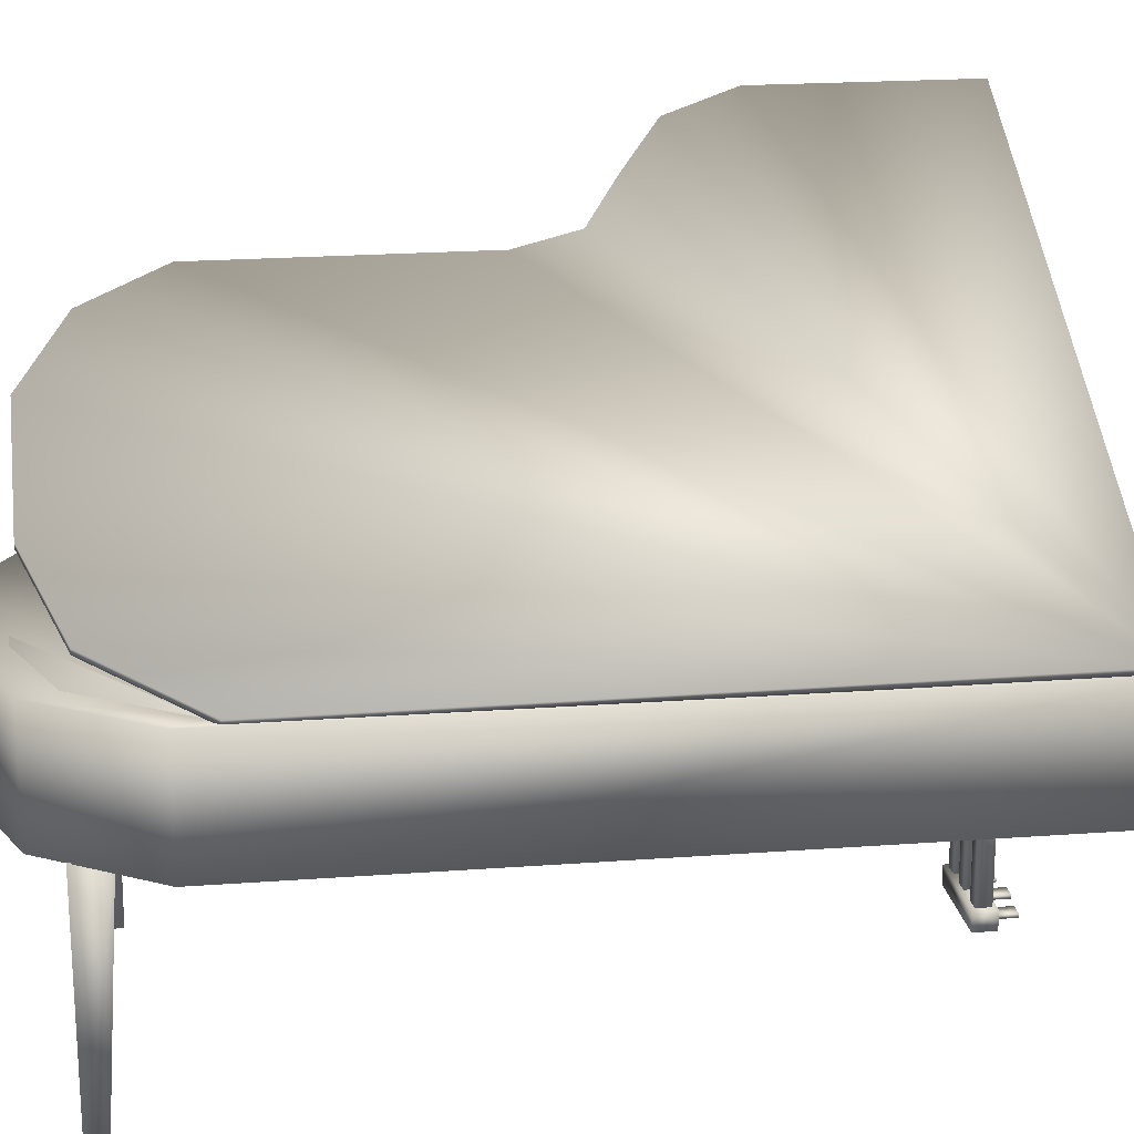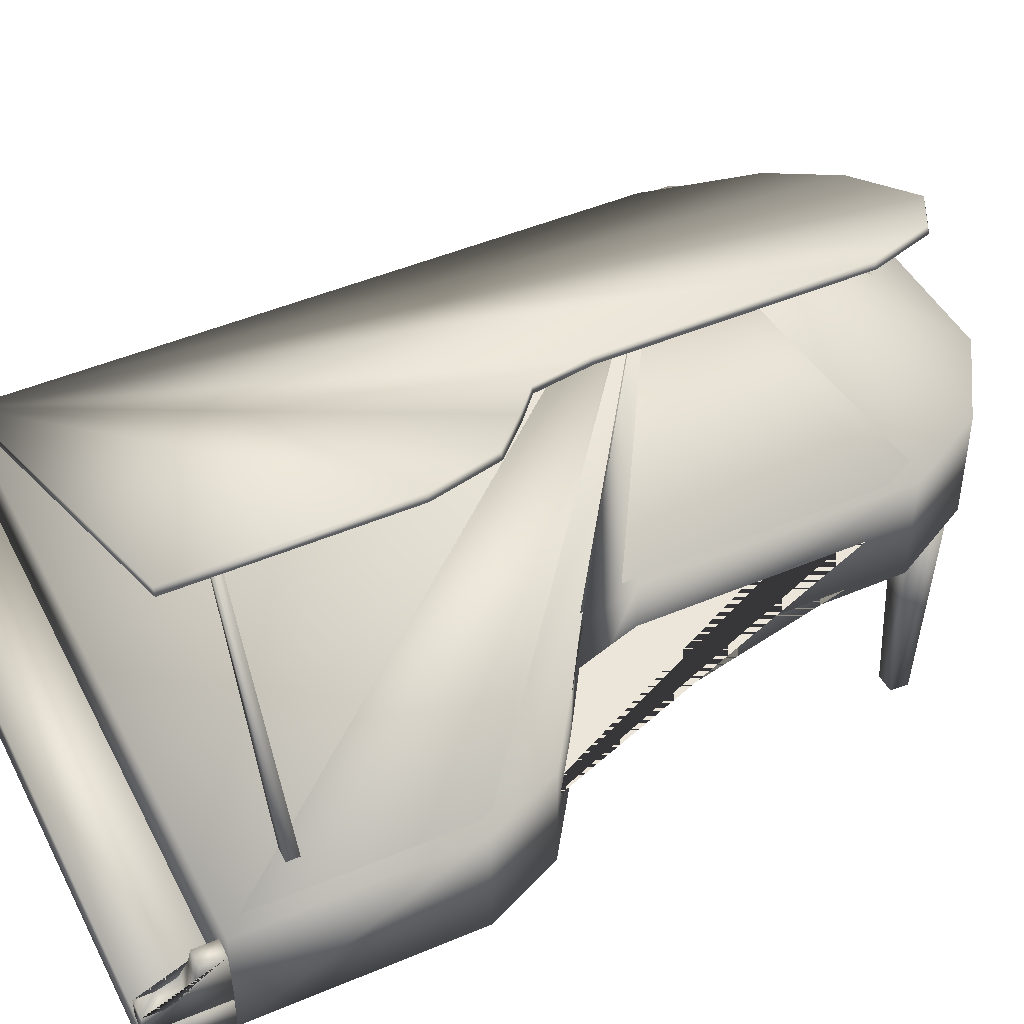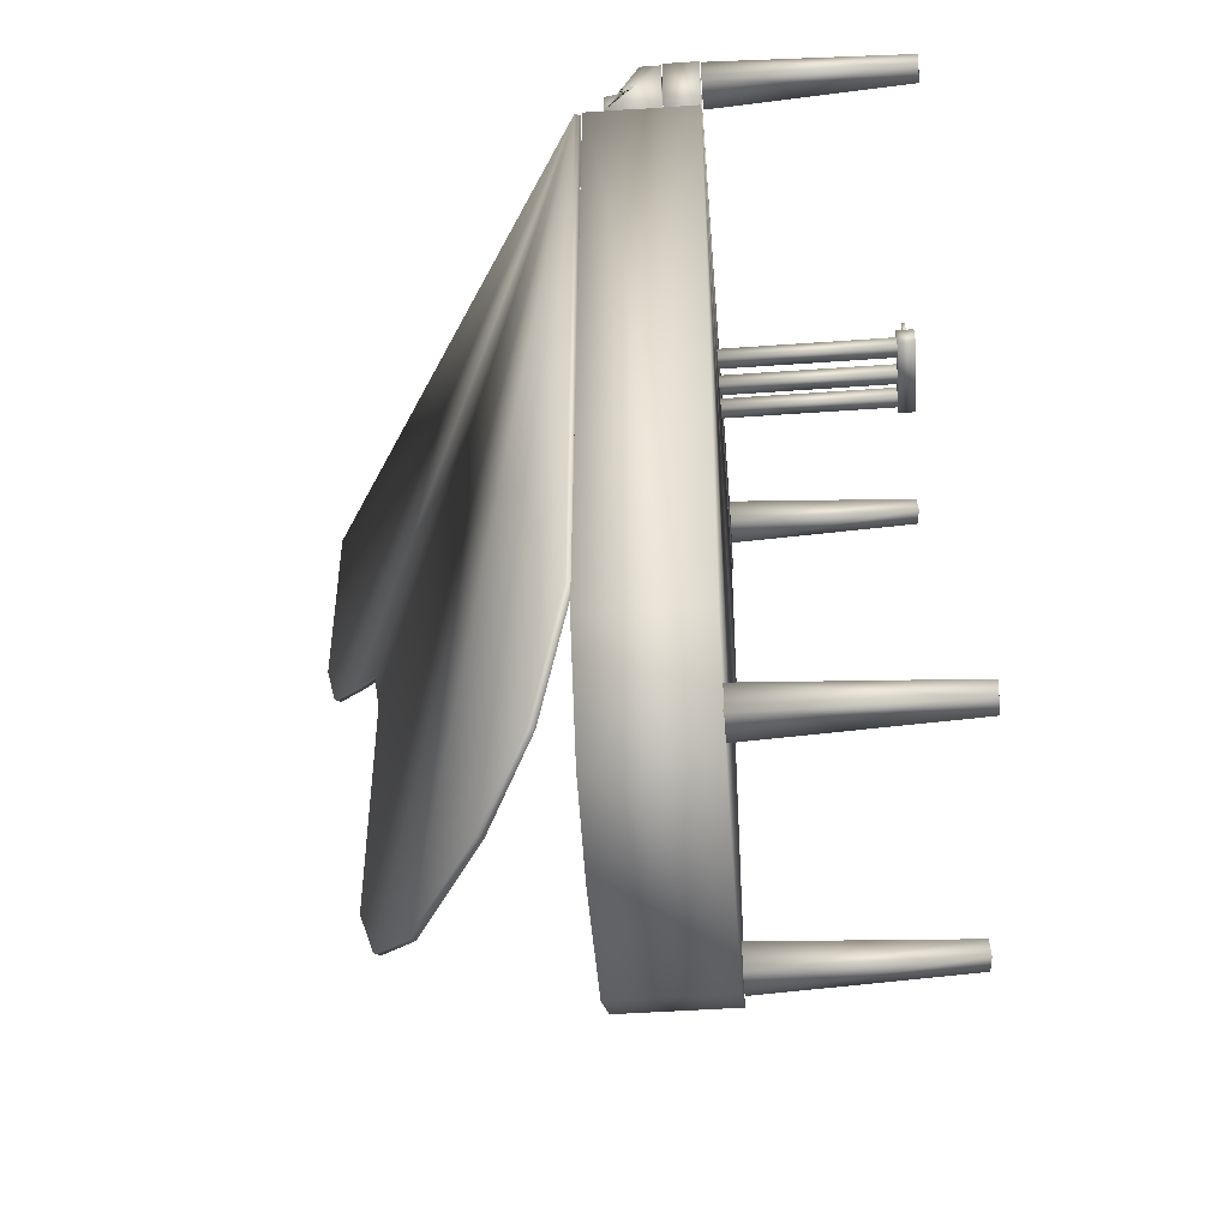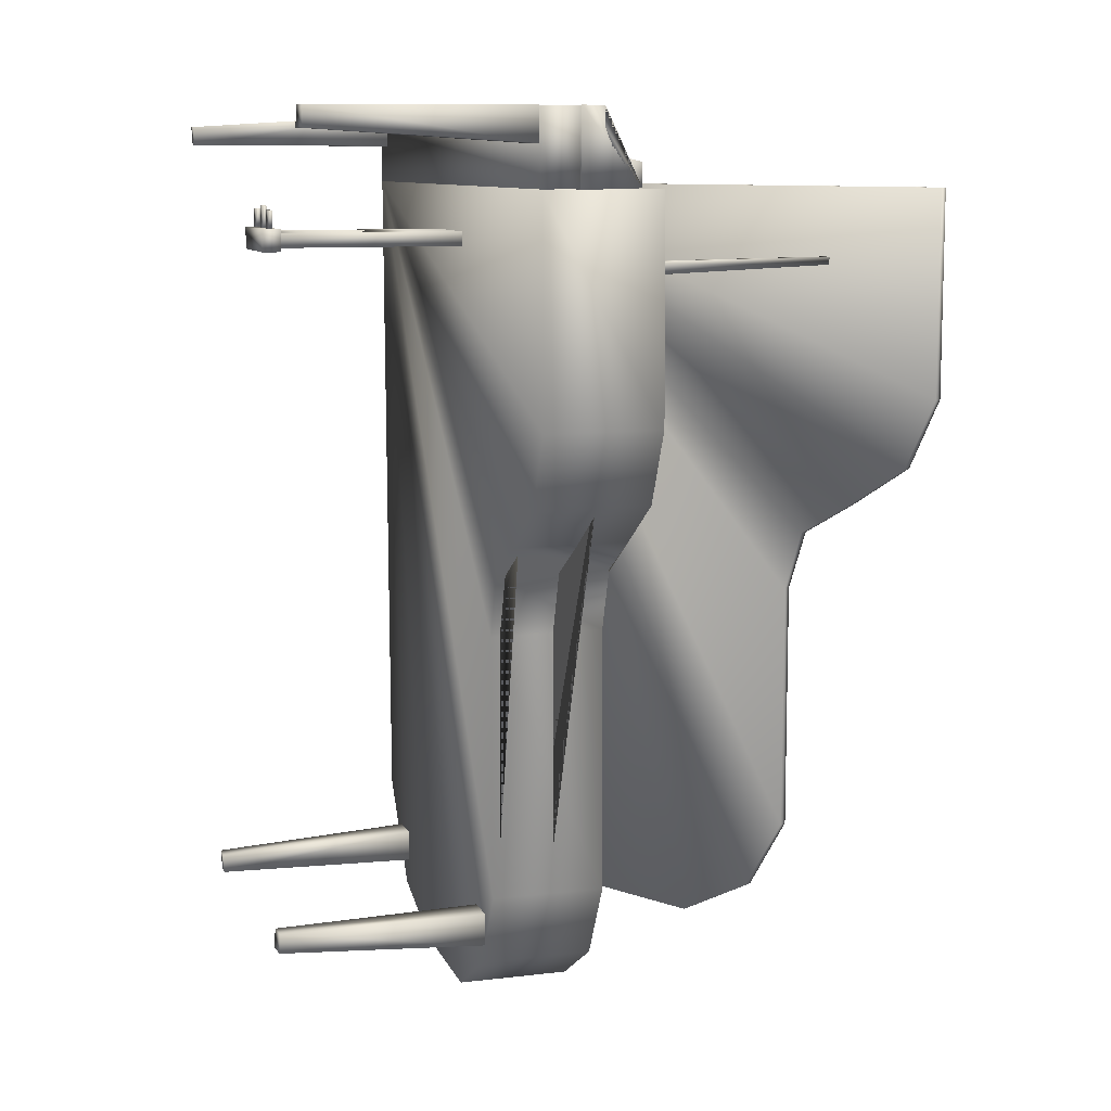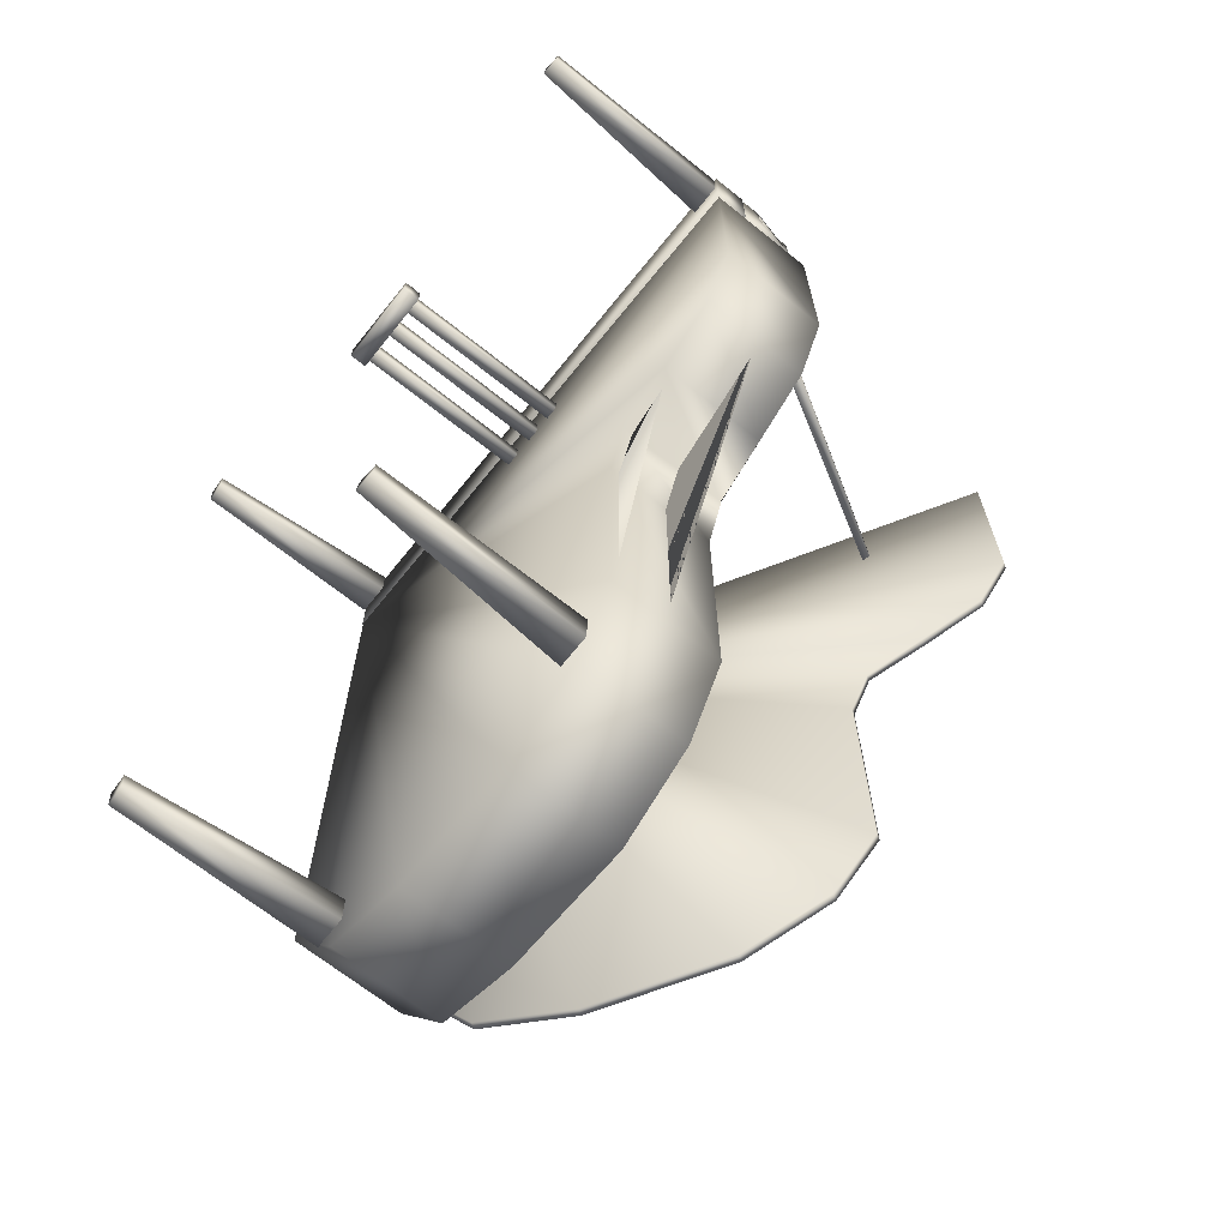
<metadata>
{"format":"obj","ext":"obj","renderer":"f3d","projection":"perspective","resolution":1024,"background":"white","views":[{"elev":19.4,"azim":-98.5,"up":"+Y"},{"elev":47.0,"azim":64.4,"up":"+Y"},{"elev":-45.9,"azim":-85.3,"up":"+Z"},{"elev":9.7,"azim":72.8,"up":"+Z"},{"elev":-67.3,"azim":51.3,"up":"+Z"}]}
</metadata>
<code>
v 0.025 0.2862 0.8984
v 0.025 0.2862 0.9745
v 0.6679 0.2862 0.9745
v 0.6679 0.2862 0.8984
v 0.025 0.2482 0.9745
v 0.6679 0.2482 0.9745
v 0.6679 0.2482 0.8984
v 0.025 0.2482 0.8984
v 0.6667 0.2508 0.6721
v 0.6308 0.251 0.5943
v 0.6308 0.3709 0.5949
v 0.6661 0.3709 0.6726
v 0.5626 0.2511 0.548
v 0.5626 0.3709 0.5485
v 0.5005 0.2511 0.5091
v 0.5005 0.3715 0.5097
v 0.4798 0.2513 0.4425
v 0.4792 0.3715 0.4431
v 0.4792 0.2525 0.1635
v 0.4792 0.3726 0.1635
v 0.4324 0.2528 0.07826
v 0.4324 0.3732 0.07826
v 0.3435 0.2528 0.025
v 0.3435 0.3732 0.025
v 0.1986 0.2524 0.03033
v 0.198 0.3726 0.03033
v 0.09819 0.2519 0.06761
v 0.09758 0.372 0.06761
v 0.02698 0.2513 0.1741
v 0.02637 0.3715 0.1741
v 0.02759 0.2481 0.8979
v 0.02698 0.368 0.8983
v 0.6667 0.2497 0.8974
v 0.6661 0.3697 0.8979
v 0.04159 0.3715 0.2008
v 0.1085 0.372 0.09956
v 0.2041 0.3726 0.06228
v 0.3423 0.3726 0.06228
v 0.4263 0.3726 0.1102
v 0.4713 0.3726 0.1901
v 0.4713 0.3715 0.4553
v 0.4914 0.3709 0.5187
v 0.5504 0.3709 0.5555
v 0.615 0.3709 0.5997
v 0.6484 0.3709 0.6737
v 0.6484 0.3697 0.8876
v 0.04159 0.368 0.8878
v 0.615 0.2608 0.5997
v 0.6484 0.2608 0.6737
v 0.5504 0.2608 0.5555
v 0.4914 0.2608 0.5187
v 0.4713 0.2608 0.4553
v 0.4713 0.2608 0.1901
v 0.4263 0.2608 0.1102
v 0.3423 0.2608 0.06228
v 0.2041 0.2608 0.06228
v 0.1085 0.2608 0.09956
v 0.04159 0.2608 0.2008
v 0.04159 0.2608 0.8878
v 0.6484 0.2608 0.8876
v 0.6484 0.3178 0.6737
v 0.615 0.3178 0.5997
v 0.5504 0.3178 0.5555
v 0.4914 0.3178 0.5187
v 0.4713 0.3178 0.4553
v 0.4713 0.3178 0.1901
v 0.4263 0.3178 0.1102
v 0.3423 0.3178 0.06228
v 0.2041 0.3178 0.06228
v 0.1085 0.3178 0.09956
v 0.04159 0.3178 0.2008
v 0.04159 0.3178 0.8878
v 0.6484 0.3178 0.8876
v 0.6476 0.3471 0.8991
v 0.6476 0.3472 0.9232
v 0.6476 0.3326 0.9265
v 0.6476 0.3178 0.9362
v 0.6476 0.3105 0.9557
v 0.6475 0.3106 0.9748
v 0.6476 0.2884 0.9749
v 0.6477 0.2881 0.8977
v 0.6666 0.3472 0.8991
v 0.6666 0.3473 0.9233
v 0.6666 0.3326 0.9266
v 0.6666 0.3178 0.9362
v 0.6666 0.3106 0.9557
v 0.6666 0.3106 0.9749
v 0.6666 0.2884 0.975
v 0.6668 0.2881 0.8977
v 0.6483 0.3169 0.8296
v 0.4726 0.6228 0.8242
v 0.4641 0.6203 0.8242
v 0.6363 0.3098 0.8297
v 0.4651 0.6186 0.8161
v 0.6362 0.31 0.8157
v 0.4736 0.621 0.8161
v 0.6482 0.3171 0.8157
v 0.02553 0.2468 0.9735
v 0.02544 0.02632 0.9599
v 0.04685 0.025 0.9598
v 0.06053 0.2469 0.9735
v 0.04689 0.02625 0.9396
v 0.06046 0.2468 0.9388
v 0.02548 0.02757 0.9396
v 0.02546 0.2467 0.9387
v 0.6651 0.2479 0.9402
v 0.6652 0.02746 0.9538
v 0.6438 0.02614 0.9538
v 0.6301 0.2481 0.9401
v 0.6437 0.02739 0.9741
v 0.6301 0.2479 0.9749
v 0.6651 0.02871 0.9741
v 0.6651 0.2478 0.975
v 0.07499 0.2525 0.1327
v 0.07489 0.03202 0.1192
v 0.09631 0.03071 0.1191
v 0.11 0.2526 0.1328
v 0.09635 0.03195 0.09885
v 0.1099 0.2525 0.09805
v 0.07493 0.03327 0.09889
v 0.07491 0.2524 0.09798
v 0.4471 0.2525 0.1022
v 0.4472 0.03202 0.1158
v 0.4258 0.03071 0.1158
v 0.4121 0.2526 0.102
v 0.4257 0.03195 0.136
v 0.4121 0.2525 0.1368
v 0.4471 0.03327 0.136
v 0.4471 0.2524 0.1369
v 0.02674 0.3464 0.8988
v 0.02668 0.3464 0.9229
v 0.02671 0.3318 0.9262
v 0.02672 0.317 0.9358
v 0.02669 0.3097 0.9553
v 0.02664 0.3097 0.9745
v 0.0267 0.2875 0.9745
v 0.0269 0.2873 0.8973
v 0.04576 0.3464 0.8988
v 0.0457 0.3465 0.923
v 0.04573 0.3318 0.9263
v 0.04575 0.317 0.9359
v 0.04571 0.3097 0.9554
v 0.04567 0.3098 0.9745
v 0.04572 0.2876 0.9746
v 0.04592 0.2874 0.8973
v 0.3388 0.05837 0.8364
v 0.3541 0.05837 0.8364
v 0.3541 0.2486 0.8364
v 0.3388 0.2486 0.8364
v 0.3388 0.05837 0.8517
v 0.3541 0.05837 0.8517
v 0.3541 0.2486 0.8517
v 0.3388 0.2486 0.8517
v 0.3712 0.05837 0.8364
v 0.3864 0.05837 0.8364
v 0.3864 0.2486 0.8364
v 0.3712 0.2486 0.8364
v 0.3712 0.05837 0.8517
v 0.3864 0.05837 0.8517
v 0.3864 0.2486 0.8517
v 0.3712 0.2486 0.8517
v 0.3027 0.05837 0.8364
v 0.3179 0.05837 0.8364
v 0.3179 0.2486 0.8364
v 0.3027 0.2486 0.8364
v 0.3027 0.05837 0.8517
v 0.3179 0.05837 0.8517
v 0.3179 0.2486 0.8517
v 0.3027 0.2486 0.8517
v 0.2962 0.03935 0.8326
v 0.3913 0.03935 0.8326
v 0.3913 0.05837 0.8326
v 0.2962 0.05837 0.8326
v 0.2962 0.03935 0.8555
v 0.3913 0.03935 0.8555
v 0.3913 0.05837 0.8555
v 0.2962 0.05837 0.8555
v 0.3388 0.04734 0.8517
v 0.3541 0.04734 0.8517
v 0.3541 0.05115 0.8517
v 0.3388 0.05115 0.8517
v 0.3388 0.04734 0.8783
v 0.3541 0.04734 0.8783
v 0.3541 0.05115 0.8783
v 0.3388 0.05115 0.8783
v 0.3716 0.04734 0.8555
v 0.3868 0.04734 0.8555
v 0.3868 0.05115 0.8555
v 0.3716 0.05115 0.8555
v 0.3716 0.04734 0.8745
v 0.3868 0.04734 0.8745
v 0.3868 0.05115 0.8745
v 0.3716 0.05115 0.8745
v 0.3019 0.04734 0.8555
v 0.3172 0.04734 0.8555
v 0.3172 0.05115 0.8555
v 0.3019 0.05115 0.8555
v 0.3019 0.04734 0.8745
v 0.3172 0.04734 0.8745
v 0.3172 0.05115 0.8745
v 0.3019 0.05115 0.8745
v 0.589 0.6917 0.6832
v 0.5582 0.6739 0.6092
v 0.5544 0.6805 0.6092
v 0.5852 0.6983 0.6832
v 0.4988 0.6396 0.565
v 0.495 0.6462 0.565
v 0.4445 0.6083 0.5282
v 0.4407 0.6148 0.5282
v 0.426 0.5976 0.4648
v 0.4222 0.6042 0.4648
v 0.426 0.5976 0.1996
v 0.4222 0.6042 0.1996
v 0.3846 0.5736 0.1197
v 0.3808 0.5802 0.1197
v 0.3073 0.529 0.07179
v 0.3035 0.5356 0.07179
v 0.1802 0.4555 0.07179
v 0.1764 0.4621 0.07179
v 0.09233 0.4047 0.1091
v 0.08852 0.4113 0.1091
v 0.03073 0.3691 0.2103
v 0.02693 0.3757 0.2103
v 0.03073 0.3691 0.8973
v 0.02693 0.3757 0.8973
v 0.589 0.6917 0.8971
v 0.5852 0.6983 0.8971
v 0.04159 0.3715 0.2008
f 2 5 6
f 3 6 7
f 4 7 8
f 1 8 5
f 6 5 8
f 2 3 4
f 9 10 11
f 10 13 14
f 13 15 16
f 15 17 18
f 17 19 20
f 19 21 22
f 21 23 24
f 23 25 26
f 25 27 28
f 27 29 30
f 29 31 32
f 31 33 34
f 33 9 12
f 228 36 37
f 31 29 27
f 44 48 49
f 43 50 48
f 42 51 50
f 41 52 51
f 40 53 52
f 39 54 53
f 38 55 54
f 37 56 55
f 36 57 56
f 228 58 57
f 47 59 58
f 46 60 59
f 45 49 60
f 61 62 63
f 76 75 74
f 77 76 74
f 78 77 74
f 79 78 74
f 80 79 74
f 81 80 74
f 74 83 82
f 74 75 83
f 75 84 83
f 75 76 84
f 76 85 84
f 76 77 85
f 77 86 85
f 77 78 86
f 78 87 86
f 78 79 87
f 79 88 87
f 79 80 88
f 80 89 88
f 80 81 89
f 81 82 89
f 81 74 82
f 82 83 84
f 82 84 85
f 82 85 86
f 82 86 87
f 82 87 88
f 82 88 89
f 90 91 92
f 93 92 94
f 94 92 91
f 95 97 90
f 94 96 97
f 90 97 96
f 98 99 100
f 101 100 102
f 102 100 99
f 103 105 98
f 102 104 105
f 98 105 104
f 106 107 108
f 109 108 110
f 110 108 107
f 111 113 106
f 110 112 113
f 106 113 112
f 114 115 116
f 117 116 118
f 118 116 115
f 119 121 114
f 118 120 121
f 114 121 120
f 122 123 124
f 125 124 126
f 126 124 123
f 127 129 122
f 126 128 129
f 122 129 128
f 132 131 130
f 133 132 130
f 134 133 130
f 135 134 130
f 136 135 130
f 137 136 130
f 130 139 138
f 130 131 139
f 131 140 139
f 131 132 140
f 132 141 140
f 132 133 141
f 133 142 141
f 133 134 142
f 134 143 142
f 134 135 143
f 135 144 143
f 135 136 144
f 136 145 144
f 136 137 145
f 137 138 145
f 137 130 138
f 138 139 140
f 138 140 141
f 138 141 142
f 138 142 143
f 138 143 144
f 138 144 145
f 146 149 147
f 147 149 148
f 146 151 150
f 146 147 151
f 146 150 149
f 149 150 153
f 149 153 152
f 149 152 148
f 147 152 151
f 147 148 152
f 151 153 150
f 151 152 153
f 154 157 155
f 155 157 156
f 154 159 158
f 154 155 159
f 154 158 157
f 157 158 161
f 157 161 160
f 157 160 156
f 155 160 159
f 155 156 160
f 159 161 158
f 159 160 161
f 162 165 163
f 163 165 164
f 162 167 166
f 162 163 167
f 162 166 165
f 165 166 169
f 165 169 168
f 165 168 164
f 163 168 167
f 163 164 168
f 167 169 166
f 167 168 169
f 170 173 171
f 171 173 172
f 170 175 174
f 170 171 175
f 170 174 173
f 173 174 177
f 173 177 176
f 173 176 172
f 171 176 175
f 171 172 176
f 175 177 174
f 175 176 177
f 178 181 179
f 179 181 180
f 178 183 182
f 178 179 183
f 178 182 181
f 181 182 185
f 181 185 184
f 181 184 180
f 179 184 183
f 179 180 184
f 183 185 182
f 183 184 185
f 186 189 187
f 187 189 188
f 186 191 190
f 186 187 191
f 186 190 189
f 189 190 193
f 189 193 192
f 189 192 188
f 187 192 191
f 187 188 192
f 191 193 190
f 191 192 193
f 194 197 195
f 195 197 196
f 194 199 198
f 194 195 199
f 194 198 197
f 197 198 201
f 197 201 200
f 197 200 196
f 195 200 199
f 195 196 200
f 199 201 198
f 199 200 201
f 202 203 204
f 203 206 207
f 206 208 209
f 208 210 211
f 210 212 213
f 212 214 215
f 214 216 217
f 216 218 219
f 218 220 221
f 220 222 223
f 222 224 225
f 224 226 227
f 226 202 205
f 225 227 205
f 224 222 220
f 2 6 3
f 3 7 4
f 4 8 1
f 1 5 2
f 6 8 7
f 2 4 1
f 9 11 12
f 10 14 11
f 13 16 14
f 15 18 16
f 17 20 18
f 19 22 20
f 21 24 22
f 23 26 24
f 25 28 26
f 27 30 28
f 29 32 30
f 31 34 32
f 33 12 34
f 228 37 38
f 228 38 39
f 228 39 40
f 228 40 41
f 228 41 42
f 228 42 43
f 228 43 44
f 228 44 45
f 228 45 46
f 228 46 47
f 35 30 32
f 35 32 34
f 35 34 12
f 35 12 11
f 35 11 14
f 35 14 16
f 35 16 18
f 35 18 20
f 35 20 22
f 35 22 24
f 35 24 26
f 35 26 28
f 35 28 30
f 31 27 25
f 31 25 23
f 31 23 21
f 31 21 19
f 31 19 17
f 31 17 15
f 31 15 13
f 31 13 10
f 31 10 9
f 31 9 33
f 44 49 45
f 43 48 44
f 42 50 43
f 41 51 42
f 40 52 41
f 39 53 40
f 38 54 39
f 37 55 38
f 36 56 37
f 228 57 36
f 47 58 228
f 46 59 47
f 45 60 46
f 61 63 64
f 61 64 65
f 61 65 66
f 61 66 67
f 61 67 68
f 61 68 69
f 61 69 70
f 61 70 71
f 61 71 72
f 61 72 73
f 90 92 93
f 93 94 95
f 94 91 96
f 95 90 93
f 94 97 95
f 90 96 91
f 98 100 101
f 101 102 103
f 102 99 104
f 103 98 101
f 102 105 103
f 98 104 99
f 106 108 109
f 109 110 111
f 110 107 112
f 111 106 109
f 110 113 111
f 106 112 107
f 114 116 117
f 117 118 119
f 118 115 120
f 119 114 117
f 118 121 119
f 114 120 115
f 122 124 125
f 125 126 127
f 126 123 128
f 127 122 125
f 126 129 127
f 122 128 123
f 202 204 205
f 203 207 204
f 206 209 207
f 208 211 209
f 210 213 211
f 212 215 213
f 214 217 215
f 216 219 217
f 218 221 219
f 220 223 221
f 222 225 223
f 224 227 225
f 226 205 227
f 225 205 204
f 225 204 207
f 225 207 209
f 225 209 211
f 225 211 213
f 225 213 215
f 225 215 217
f 225 217 219
f 225 219 221
f 225 221 223
f 224 220 218
f 224 218 216
f 224 216 214
f 224 214 212
f 224 212 210
f 224 210 208
f 224 208 206
f 224 206 203
f 224 203 202
f 224 202 226
f 58 59 60
f 50 51 52
f 56 57 58
f 56 58 60
f 50 52 53
f 49 48 50
f 60 49 50
f 53 54 55
f 53 55 56
f 50 53 56
f 73 72 71
f 71 70 69
f 73 71 69
f 68 67 66
f 69 68 66
f 62 61 73

</code>
